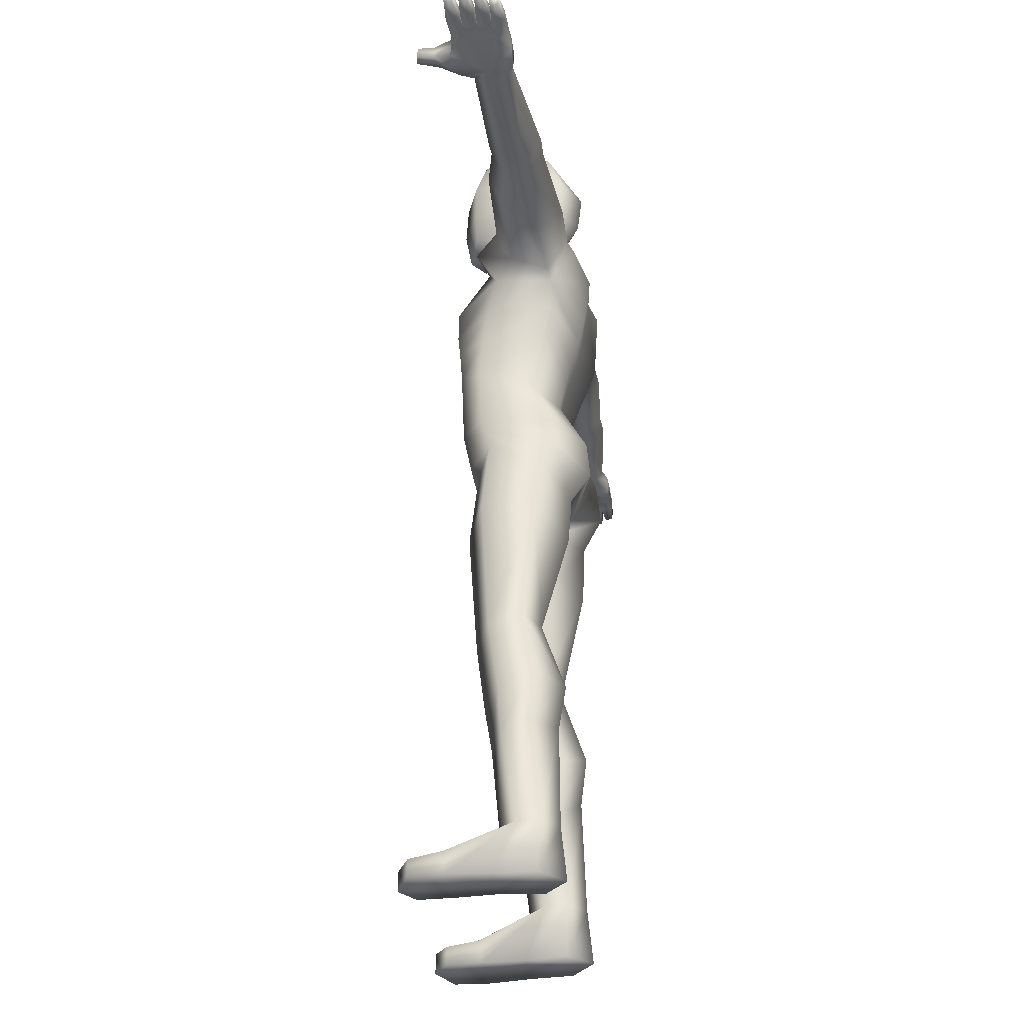
<metadata>
{"format":"obj","ext":"obj","renderer":"f3d","projection":"perspective","resolution":1024,"background":"white","views":[{"elev":-33.3,"azim":-81.2,"up":"+Y"}]}
</metadata>
<code>
v 0.7997 1.48 0.006095
v 0.8063 1.519 0.01564
v 0.837 1.521 0.01575
v 0.8375 1.489 0.06864
v 0.8398 1.489 0.04222
v 0.8899 1.494 0.04092
v 0.8359 1.521 0.06849
v 0.8912 1.494 0.06724
v 0.8382 1.521 0.04207
v 0.8887 1.52 0.04079
v 0.9374 1.492 0.04552
v 0.8899 1.52 0.06711
v 0.9403 1.51 0.06326
v 0.9381 1.492 0.06026
v 0.9393 1.51 0.0422
v 0.8264 1.52 0.09494
v 0.8829 1.52 0.06993
v 0.8279 1.489 0.09509
v 0.8841 1.494 0.07006
v 0.928 1.491 0.07475
v 0.8853 1.495 0.09637
v 0.9287 1.493 0.08948
v 0.8842 1.518 0.09626
v 0.9309 1.509 0.09249
v 0.9299 1.51 0.07143
v 0.8832 1.52 0.01184
v 0.8857 1.494 0.03828
v 0.8385 1.488 0.0159
v 0.8844 1.494 0.01196
v 0.9327 1.491 0.0313
v 0.932 1.491 0.01656
v 0.8845 1.52 0.03816
v 0.9348 1.51 0.0343
v 0.9338 1.51 0.01324
v 0.7515 1.47 0.02011
v 0.7502 1.516 0.02078
v 0.7654 1.514 -0.01819
v 0.7924 1.486 -0.02745
v 0.7915 1.514 -0.02689
v 0.7983 1.49 -0.06078
v 0.7963 1.511 -0.05855
v 0.7664 1.483 -0.01882
v 0.7819 1.485 -0.06298
v 0.7811 1.514 -0.06227
v 0.7155 1.517 0.0553
v 0.7155 1.524 0.09405
v 0.7561 1.522 0.07362
v 0.7155 1.507 0.1171
v 0.7567 1.515 0.1239
v 0.7155 1.476 0.06277
v 0.7578 1.471 0.07334
v 0.758 1.473 0.1236
v 0.7155 1.494 0.03954
v 0.9088 1.491 0.1017
v 0.9106 1.51 0.09838
v 0.9117 1.509 0.1194
v 0.8649 1.518 0.1232
v 0.8661 1.495 0.1233
v 0.9094 1.493 0.1164
v 0.8636 1.52 0.09688
v 0.8649 1.494 0.097
v 0.8161 1.49 0.1238
v 0.8147 1.519 0.1237
v 0.7155 1.483 0.1017
v 0.7899 1.516 0.1252
v 0.7925 1.48 0.1249
v 0.7963 1.521 0.04351
v 0.7979 1.489 0.04366
v 0.1798 1.473 0.1655
v 0.1477 1.559 0.1157
v 0.06462 1.579 0.09357
v 0.1463 1.56 0.02877
v 0.0641 1.581 0.009367
v 0.1803 1.486 -0.04527
v 0.08532 1.078 -0.08509
v 0.1556 1.068 -0.03732
v 0.1701 1.024 -0.02252
v 0.157 1.051 0.1123
v 0.08532 1.034 0.1724
v 0.09102 0.953 0.1805
v 0.004207 1.037 0.159
v 0.004207 0.9052 0.1284
v 0.004207 1.078 -0.08509
v 0.004207 0.9295 -0.05504
v 0.1719 1.003 0.1103
v 0.1591 0.1134 0.0913
v 0.1591 0.1134 0.04407
v 0.1589 0.002861 0.007083
v 0.2282 0.1134 0.04407
v 0.2282 0.1134 0.0913
v 0.2501 0.00286 0.007083
v 0.1936 0.1134 0.1239
v 0.2466 0.00286 0.08829
v 0.1463 0.00286 0.08829
v 0.1568 0.0403 -0.1486
v 0.1963 0.04313 -0.1768
v 0.1568 0.00286 -0.1486
v 0.2525 0.0403 -0.1486
v 0.2549 0.00286 -0.1486
v 0.07995 1.508 -0.03336
v 0.004207 1.473 -0.0469
v 0.07129 1.47 0.185
v 0.004207 1.464 0.1735
v 0.061 1.638 0.1009
v 0.004207 1.598 -0.006751
v 0.06573 1.629 0.009241
v 0.004207 1.534 -0.0244
v 0.004207 1.531 0.1568
v 0.004207 1.395 -0.09263
v 0.09658 1.35 0.1742
v 0.1996 1.398 0.001093
v 0.104 1.389 -0.09515
v 0.2039 1.381 0.1172
v 0.004207 1.219 -0.07445
v 0.106 1.219 -0.08717
v 0.1351 1.202 -0.04419
v 0.1467 1.161 0.05578
v 0.06517 1.148 0.1153
v 0.004207 1.151 0.1037
v 0.004207 1.61 -0.08716
v 0.004207 1.62 0.1174
v 0.06927 1.684 0.1168
v 0.004207 1.683 0.1537
v 0.004207 1.759 0.1629
v 0.08398 1.759 -0.06372
v 0.004207 1.759 -0.09518
v 0.004207 1.859 -0.05914
v 0.07062 1.76 0.1248
v 0.06569 1.837 0.09614
v 0.1937 0.00286 0.006883
v 0.194 0.00286 0.1349
v 0.4744 1.446 0.09932
v 0.5205 1.44 0.1056
v 0.5205 1.491 0.1438
v 0.4744 1.489 0.1423
v 0.5205 1.546 0.1056
v 0.4744 1.53 0.09929
v 0.4744 1.53 0.06513
v 0.5205 1.547 0.06546
v 0.4961 1.489 0.03829
v 0.5205 1.491 0.03676
v 0.4744 1.446 0.0652
v 0.5205 1.44 0.0655
v 0.4102 1.429 0.05013
v 0.4292 1.478 0.02133
v 0.4079 1.531 0.05363
v 0.3382 1.531 0.104
v 0.3076 1.475 0.1587
v 0.3381 1.417 0.1048
v -0.466 1.446 0.09932
v -0.466 1.446 0.0652
v -0.3297 1.417 0.1048
v -0.2992 1.475 0.1587
v -0.466 1.53 0.09929
v -0.466 1.489 0.1423
v -0.466 1.53 0.06513
v -0.3297 1.531 0.104
v -0.4877 1.489 0.03829
v -0.3995 1.531 0.05363
v -0.4018 1.429 0.05013
v -0.5121 1.44 0.1056
v -0.5121 1.491 0.03676
v -0.5121 1.547 0.06546
v -0.5121 1.546 0.1056
v -0.5121 1.491 0.1438
v -0.1379 0.00286 0.08829
v -0.1856 0.00286 0.1349
v -0.1505 0.002861 0.007083
v -0.1853 0.00286 0.006883
v -0.2417 0.00286 0.007083
v 0.004207 1.856 0.1063
v -0.05727 1.837 0.09614
v -0.07557 1.759 -0.06372
v -0.05727 1.832 -0.04299
v -0.06086 1.684 0.1168
v -0.05732 1.629 0.009241
v -0.05675 1.148 0.1153
v -0.07691 1.034 0.1724
v -0.1383 1.161 0.05578
v -0.1485 1.051 0.1123
v -0.1267 1.202 -0.04419
v -0.09762 1.219 -0.08717
v -0.1472 1.068 -0.03732
v -0.1955 1.381 0.1172
v -0.08816 1.35 0.1742
v -0.06287 1.47 0.185
v -0.1912 1.398 0.001093
v -0.1719 1.486 -0.04527
v -0.07153 1.508 -0.03336
v -0.05259 1.638 0.1009
v -0.0562 1.579 0.09357
v -0.05568 1.581 0.009367
v -0.1879 0.04313 -0.1768
v -0.1882 0.00286 -0.1768
v -0.2465 0.00286 -0.1486
v -0.1483 0.0403 -0.1486
v -0.1483 0.00286 -0.1486
v -0.1852 0.1134 0.1239
v -0.2197 0.1134 0.0913
v -0.2382 0.00286 0.08829
v -0.2197 0.1134 0.04407
v -0.1507 0.1134 0.0913
v -0.1617 1.024 -0.02252
v -0.1635 1.003 0.1103
v -0.07691 1.078 -0.08509
v -0.0826 0.953 0.1805
v -0.0826 0.9925 -0.06802
v -0.1379 1.56 0.02877
v -0.1393 1.559 0.1157
v -0.1714 1.473 0.1655
v 0.1964 0.00286 -0.08016
v 0.2602 0.00286 -0.07927
v 0.1966 0.00286 -0.1768
v 0.2575 0.04971 -0.0823
v 0.1552 0.00286 -0.07927
v 0.1565 0.04971 -0.0823
v 0.1959 0.06921 -0.08636
v 0.1936 0.1134 0.01014
v -0.1507 0.1134 0.04407
v -0.148 0.04971 -0.0823
v -0.1875 0.06921 -0.08636
v -0.1852 0.1134 0.01014
v -0.2491 0.04971 -0.0823
v -0.1468 0.00286 -0.07927
v -0.188 0.00286 -0.08016
v -0.2517 0.00286 -0.07927
v -0.2441 0.0403 -0.1486
v 0.09296 0.373 0.01261
v 0.1142 0.2723 0.02135
v 0.09079 0.3982 0.08886
v 0.1131 0.2856 0.07341
v 0.1611 0.3833 -0.02393
v 0.1701 0.2891 -0.008547
v 0.2352 0.4098 0.01176
v 0.23 0.3066 0.01731
v 0.2335 0.4298 0.08238
v 0.2289 0.32 0.06937
v 0.1576 0.4245 0.1322
v 0.167 0.3308 0.1191
v -0.1492 0.4245 0.1322
v -0.1586 0.3308 0.1191
v -0.1047 0.2856 0.07341
v -0.2251 0.4298 0.08238
v -0.2204 0.32 0.06937
v -0.2268 0.4098 0.01176
v -0.2216 0.3066 0.0173
v -0.1527 0.3833 -0.02393
v -0.1617 0.2891 -0.008547
v -0.08454 0.373 0.01261
v -0.1058 0.2723 0.02135
v -0.08237 0.3982 0.08886
v 0.1841 0.942 0.09098
v 0.2029 0.8273 0.08077
v 0.1765 0.9868 -0.0157
v 0.1025 0.8884 0.1419
v 0.1177 0.7817 0.1367
v 0.09102 0.9925 -0.06802
v 0.2025 0.8318 -0.02645
v 0.1162 0.7992 -0.06545
v 0.09599 0.9654 -0.05109
v 0.01744 0.8851 -0.003993
v 0.02622 0.7434 -0.004925
v 0.01791 0.8796 0.09011
v 0.02562 0.7505 0.06641
v -0.009493 0.8796 0.09011
v -0.0172 0.7505 0.06641
v -0.01781 0.7434 -0.004925
v -0.09409 0.8884 0.1419
v -0.1093 0.7817 0.1367
v -0.00903 0.8851 -0.003993
v -0.08757 0.9654 -0.05109
v -0.1681 0.9868 -0.0157
v -0.1078 0.7992 -0.06545
v -0.1757 0.942 0.09098
v -0.1945 0.8273 0.08077
v -0.1941 0.8318 -0.02645
v 0.1715 1.266 0.09822
v 0.1526 1.281 -0.03516
v 0.004207 1.261 -0.08288
v 0.1129 1.274 -0.0905
v 0.0826 1.244 0.1417
v 0.004207 1.246 0.1266
v -0.07418 1.244 0.1417
v -0.1631 1.266 0.09822
v -0.1045 1.274 -0.0905
v -0.1442 1.281 -0.03516
v 0.236 1.425 0.03908
v 0.2334 1.479 0.008272
v 0.2282 1.553 0.04324
v 0.2256 1.553 0.115
v 0.2121 1.474 0.1549
v 0.2249 1.399 0.1144
v -0.2275 1.425 0.03908
v -0.2165 1.399 0.1144
v -0.2037 1.474 0.1549
v -0.2172 1.553 0.115
v -0.2198 1.553 0.04324
v -0.4208 1.478 0.02133
v -0.225 1.479 0.008272
v 0.004207 1.683 -0.09993
v 0.07485 1.683 -0.06624
v -0.05526 1.628 -0.06496
v -0.06644 1.683 -0.06624
v -0.07327 1.682 0.02366
v 0.06367 1.628 -0.06496
v 0.08169 1.682 0.02366
v -0.0622 1.76 0.1248
v -0.0827 1.758 0.01961
v 0.09112 1.758 0.01961
v -0.06632 1.841 0.0243
v 0.07474 1.841 0.0243
v 0.06569 1.832 -0.04299
v 0.004207 1.873 0.02662
v -0.5121 1.44 0.0655
v -0.7071 1.483 0.1017
v -0.7071 1.494 0.03954
v -0.7071 1.517 0.0553
v -0.7071 1.524 0.09405
v -0.7071 1.507 0.1171
v -0.8552 1.52 0.09688
v -0.818 1.52 0.09494
v -0.8195 1.489 0.09509
v -0.8758 1.518 0.09626
v -0.8769 1.495 0.09637
v -0.7913 1.48 0.006094
v -0.7894 1.489 0.04366
v -0.8314 1.489 0.04222
v -0.8076 1.49 0.1238
v -0.7841 1.48 0.1249
v -0.7496 1.473 0.1236
v -0.7494 1.471 0.07334
v -0.7431 1.47 0.02011
v -0.829 1.489 0.06864
v -0.7979 1.519 0.01564
v -0.8286 1.521 0.01575
v -0.7879 1.521 0.04351
v -0.7477 1.522 0.07362
v -0.8298 1.521 0.04207
v -0.8275 1.521 0.06848
v -0.7483 1.515 0.1239
v -0.7815 1.516 0.1252
v -0.8063 1.519 0.1237
v -0.8565 1.518 0.1232
v -0.8576 1.495 0.1233
v -0.8564 1.494 0.097
v -0.9004 1.491 0.1017
v -0.901 1.493 0.1164
v -0.9022 1.51 0.09838
v -0.9032 1.509 0.1194
v -0.7071 1.476 0.06277
v -0.7418 1.516 0.02078
v -0.7879 1.511 -0.05855
v -0.7726 1.514 -0.06227
v -0.7899 1.49 -0.06078
v -0.758 1.483 -0.01882
v -0.7735 1.485 -0.06298
v -0.7569 1.514 -0.01819
v -0.7839 1.486 -0.02745
v -0.783 1.514 -0.02689
v -0.9235 1.491 0.01656
v -0.9242 1.491 0.0313
v -0.9264 1.51 0.0343
v -0.8748 1.52 0.01184
v -0.9254 1.51 0.01324
v -0.876 1.52 0.03816
v -0.876 1.494 0.01196
v -0.8773 1.494 0.03828
v -0.8301 1.488 0.0159
v -0.9196 1.491 0.07475
v -0.9202 1.493 0.08948
v -0.9225 1.509 0.09249
v -0.8744 1.52 0.06993
v -0.9215 1.51 0.07143
v -0.8757 1.494 0.07005
v -0.929 1.492 0.04552
v -0.9297 1.492 0.06026
v -0.9319 1.51 0.06325
v -0.8827 1.494 0.06724
v -0.8815 1.494 0.04091
v -0.8815 1.52 0.06711
v -0.8803 1.52 0.04079
v -0.9309 1.51 0.0422
v 0.182 1.33 0.1119
v 0.1616 1.34 -0.02372
v 0.1085 1.322 -0.09574
v 0.004207 1.319 -0.09067
v 0.08959 1.297 0.1608
v 0.004207 1.296 0.1439
v -0.08117 1.297 0.1608
v 0.006572 1.346 0.1554
v -0.1736 1.33 0.1119
v -0.1 1.322 -0.09574
v -0.09561 1.389 -0.09515
v -0.1532 1.34 -0.02372
v -0.1931 0.5522 -0.01161
v -0.1913 0.5739 0.05539
v -0.1405 0.5226 -0.04235
v -0.07914 0.5419 -0.01161
v -0.07731 0.5636 0.05539
v -0.1366 0.5676 0.08509
v 0.1489 0.5226 -0.04235
v 0.08756 0.5419 -0.01161
v 0.2015 0.5522 -0.01161
v 0.1997 0.5739 0.05539
v 0.08572 0.5636 0.05539
v 0.1451 0.5676 0.08509
v 0.7948 1.52 0.09589
v 0.7962 1.489 0.09604
v -0.7878 1.489 0.09604
v -0.7863 1.52 0.09589
g human_human_None
f 1 2 3
f 4 5 6
f 7 4 8
f 9 7 10
f 5 9 6
f 6 10 11
f 10 12 13
f 12 8 14
f 8 6 14
f 11 15 13
f 7 16 17
f 18 4 19
f 4 7 19
f 19 17 20
f 21 19 22
f 17 23 24
f 23 21 22
f 20 25 24
f 3 9 26
f 9 5 27
f 28 3 29
f 5 28 29
f 27 29 30
f 29 26 31
f 32 27 30
f 26 32 33
f 31 34 33
f 35 36 37
f 1 35 38
f 36 2 39
f 2 1 38
f 39 38 40
f 37 39 41
f 38 42 40
f 42 37 43
f 41 40 44
f 45 36 35
f 46 47 36
f 48 49 47
f 50 51 52
f 53 35 51
f 54 55 56
f 57 58 59
f 60 57 56
f 58 61 59
f 61 60 54
f 62 18 61
f 16 63 60
f 63 62 58
f 48 64 49
f 49 52 65
f 63 65 66
f 7 47 16
f 63 16 65
f 49 65 47
f 9 67 47
f 2 36 47
f 2 67 3
f 5 4 51
f 4 18 51
f 1 68 51
f 52 51 66
f 62 66 18
f 1 28 5
f 23 16 21
f 60 61 18
f 69 70 71
f 70 72 73
f 72 74 73
f 75 76 77
f 78 79 80
f 79 81 82
f 83 75 84
f 76 78 85
f 86 87 88
f 89 90 91
f 90 92 93
f 92 86 94
f 95 96 97
f 96 98 99
f 73 100 101
f 102 71 103
f 71 73 104
f 105 106 107
f 108 71 104
f 101 100 109
f 102 103 110
f 111 112 100
f 113 69 102
f 114 115 83
f 116 76 115
f 117 78 116
f 117 118 79
f 119 81 79
f 106 105 120
f 121 104 122
f 123 122 124
f 125 126 127
f 124 128 129
f 130 91 131
f 94 88 131
f 132 133 134
f 133 64 48
f 135 134 136
f 134 48 46
f 137 136 138
f 136 46 45
f 138 139 140
f 139 45 53
f 140 141 142
f 141 53 143
f 142 143 133
f 143 50 64
f 142 144 140
f 140 145 146
f 138 146 147
f 137 147 148
f 149 132 148
f 132 149 142
f 150 151 152
f 152 153 150
f 154 155 153
f 156 154 157
f 158 156 159
f 151 158 160
f 151 150 161
f 158 151 162
f 156 158 163
f 154 156 164
f 155 154 164
f 150 155 165
f 166 167 168
f 169 167 170
f 124 171 172
f 173 174 127
f 123 124 175
f 121 123 175
f 120 105 176
f 119 177 178
f 179 180 178
f 179 181 180
f 181 182 183
f 114 83 182
f 184 185 186
f 187 188 189
f 186 185 103
f 101 109 189
f 108 121 190
f 105 107 176
f 191 190 192
f 186 103 191
f 192 107 101
f 193 194 195
f 196 197 193
f 198 167 166
f 199 200 198
f 201 170 199
f 202 166 168
f 183 203 204
f 83 84 205
f 178 206 82
f 180 204 206
f 205 207 203
f 208 192 188
f 209 191 192
f 210 186 191
f 130 211 212
f 211 213 212
f 91 212 89
f 212 99 214
f 88 215 211
f 215 97 213
f 87 216 215
f 216 95 97
f 89 214 217
f 214 98 96
f 218 217 87
f 217 96 216
f 219 220 221
f 220 196 193
f 222 221 201
f 221 193 223
f 168 224 219
f 224 197 220
f 169 225 168
f 225 194 224
f 201 223 226
f 223 227 195
f 170 226 169
f 226 195 194
f 228 229 230
f 229 87 231
f 232 233 229
f 233 218 87
f 234 235 233
f 235 89 218
f 236 237 235
f 237 90 89
f 238 239 237
f 239 92 90
f 230 231 238
f 231 86 239
f 240 241 242
f 241 198 202
f 243 244 240
f 244 199 241
f 245 246 243
f 246 201 244
f 247 248 245
f 248 222 246
f 249 250 247
f 250 219 248
f 251 242 250
f 242 202 219
f 85 252 77
f 252 253 254
f 80 255 85
f 255 256 252
f 77 254 257
f 254 258 259
f 257 260 261
f 260 259 262
f 82 263 80
f 263 264 255
f 84 261 263
f 261 262 263
f 82 265 84
f 265 266 267
f 206 268 265
f 268 269 266
f 84 270 207
f 270 267 271
f 207 271 272
f 271 273 272
f 204 274 268
f 274 275 269
f 203 272 274
f 272 276 275
f 277 117 116
f 278 116 115
f 114 279 280
f 281 118 277
f 118 281 119
f 119 282 283
f 284 179 177
f 182 285 114
f 285 182 286
f 286 181 284
f 144 287 145
f 287 111 74
f 145 288 289
f 288 74 289
f 146 289 290
f 289 72 290
f 147 290 291
f 290 70 291
f 113 292 291
f 292 149 291
f 149 292 144
f 292 113 111
f 160 293 294
f 293 187 294
f 210 295 184
f 295 153 152
f 153 295 157
f 295 210 209
f 157 296 159
f 296 209 208
f 159 297 298
f 297 208 188
f 298 299 293
f 299 188 293
f 120 300 301
f 300 126 125
f 302 303 120
f 303 173 300
f 302 176 304
f 175 304 176
f 106 305 306
f 104 106 122
f 173 303 304
f 307 308 304
f 125 309 306
f 122 306 128
f 174 173 310
f 172 310 307
f 128 309 311
f 125 312 311
f 127 174 310
f 312 127 311
f 129 311 171
f 171 313 310
f 314 161 315
f 162 314 316
f 163 162 316
f 164 163 317
f 165 164 318
f 161 165 319
f 320 321 322
f 323 324 321
f 325 326 327
f 328 322 329
f 330 329 331
f 325 332 331
f 333 331 322
f 327 326 331
f 334 335 336
f 334 336 337
f 338 339 337
f 340 337 341
f 342 341 321
f 339 321 337
f 342 328 329
f 340 341 330
f 319 340 315
f 342 343 344
f 321 320 342
f 328 344 345
f 345 346 320
f 344 347 345
f 320 348 349
f 343 349 347
f 346 347 349
f 316 350 331
f 350 315 330
f 319 318 337
f 318 317 351
f 317 316 332
f 352 353 354
f 355 356 357
f 358 354 355
f 357 353 352
f 359 352 354
f 334 359 358
f 351 357 359
f 325 358 332
f 332 355 357
f 360 361 362
f 363 364 362
f 365 362 361
f 366 360 363
f 367 361 366
f 327 367 366
f 368 366 335
f 338 365 367
f 335 363 338
f 369 370 371
f 323 371 370
f 372 373 371
f 324 370 374
f 374 369 372
f 333 374 339
f 322 324 374
f 339 372 321
f 375 376 377
f 378 376 379
f 380 377 376
f 381 382 377
f 379 375 381
f 327 379 338
f 338 381 339
f 339 380 378
f 333 378 379
f 325 368 335
f 113 383 384
f 383 277 278
f 111 384 385
f 384 278 280
f 279 386 385
f 386 109 385
f 110 387 113
f 387 281 383
f 281 387 282
f 387 110 388
f 282 388 389
f 388 390 185
f 184 391 389
f 391 284 283
f 285 392 279
f 392 393 109
f 393 392 187
f 392 285 394
f 187 394 184
f 394 286 391
f 245 395 247
f 243 396 245
f 247 397 398
f 251 249 399
f 251 399 400
f 240 400 396
f 273 397 276
f 267 398 273
f 266 399 398
f 276 395 275
f 269 275 400
f 266 269 399
f 401 402 259
f 403 401 258
f 404 403 253
f 401 232 402
f 402 228 405
f 403 234 232
f 404 236 234
f 402 405 264
f 406 256 405
f 406 404 253
f 406 405 230
f 406 238 404
f 28 1 3
f 8 4 6
f 12 7 8
f 7 12 10
f 9 10 6
f 10 15 11
f 15 10 13
f 13 12 14
f 6 11 14
f 14 11 13
f 16 23 17
f 21 18 19
f 7 17 19
f 17 25 20
f 19 20 22
f 25 17 24
f 24 23 22
f 22 20 24
f 9 32 26
f 32 9 27
f 3 26 29
f 27 5 29
f 29 31 30
f 26 34 31
f 33 32 30
f 34 26 33
f 30 31 33
f 42 35 37
f 35 42 38
f 37 36 39
f 39 2 38
f 41 39 40
f 44 37 41
f 42 43 40
f 37 44 43
f 40 43 44
f 53 45 35
f 45 46 36
f 46 48 47
f 64 50 52
f 50 53 51
f 59 54 56
f 56 57 59
f 55 60 56
f 61 54 59
f 60 55 54
f 58 62 61
f 63 57 60
f 57 63 58
f 64 52 49
f 52 66 65
f 62 63 66
f 47 407 16
f 16 407 65
f 65 407 47
f 7 9 47
f 67 2 47
f 67 9 3
f 68 5 51
f 18 408 51
f 35 1 51
f 51 408 66
f 66 408 18
f 68 1 5
f 16 18 21
f 16 60 18
f 102 69 71
f 71 70 73
f 74 100 73
f 257 75 77
f 85 78 80
f 80 79 82
f 75 257 84
f 77 76 85
f 94 86 88
f 90 93 91
f 92 131 93
f 131 92 94
f 96 213 97
f 213 96 99
f 107 73 101
f 71 108 103
f 73 106 104
f 106 73 107
f 121 108 104
f 100 112 109
f 103 390 110
f 74 111 100
f 110 113 102
f 115 75 83
f 76 75 115
f 78 76 116
f 78 117 79
f 118 119 79
f 305 106 120
f 123 121 122
f 122 128 124
f 312 125 127
f 171 124 129
f 91 93 131
f 88 130 131
f 135 132 134
f 134 133 48
f 137 135 136
f 136 134 46
f 136 139 138
f 139 136 45
f 139 141 140
f 141 139 53
f 141 143 142
f 53 50 143
f 132 142 133
f 133 143 64
f 144 145 140
f 138 140 146
f 137 138 147
f 135 137 148
f 132 135 148
f 149 144 142
f 151 160 152
f 153 155 150
f 157 154 153
f 159 156 157
f 298 158 159
f 158 298 160
f 314 151 161
f 151 314 162
f 158 162 163
f 156 163 164
f 165 155 164
f 161 150 165
f 167 169 168
f 167 200 170
f 307 124 172
f 126 173 127
f 124 307 175
f 190 121 175
f 302 120 176
f 81 119 178
f 177 179 178
f 181 183 180
f 182 205 183
f 83 205 182
f 210 184 186
f 393 187 189
f 185 390 103
f 109 393 189
f 191 108 190
f 107 192 176
f 190 176 192
f 103 108 191
f 189 192 101
f 227 193 195
f 197 194 193
f 202 198 166
f 200 167 198
f 170 200 199
f 219 202 168
f 180 183 204
f 84 207 205
f 81 178 82
f 178 180 206
f 183 205 203
f 192 189 188
f 208 209 192
f 209 210 191
f 91 130 212
f 213 99 212
f 212 214 89
f 99 98 214
f 130 88 211
f 211 215 213
f 88 87 215
f 215 216 97
f 218 89 217
f 217 214 96
f 217 216 87
f 96 95 216
f 222 219 221
f 221 220 193
f 221 223 201
f 193 227 223
f 224 220 219
f 197 196 220
f 225 224 168
f 194 197 224
f 170 201 226
f 226 223 195
f 226 225 169
f 225 226 194
f 229 231 230
f 87 86 231
f 228 232 229
f 229 233 87
f 232 234 233
f 233 235 218
f 234 236 235
f 235 237 89
f 236 238 237
f 237 239 90
f 231 239 238
f 86 92 239
f 251 240 242
f 242 241 202
f 244 241 240
f 199 198 241
f 246 244 243
f 201 199 244
f 248 246 245
f 222 201 246
f 250 248 247
f 219 222 248
f 249 251 250
f 250 242 219
f 252 254 77
f 253 258 254
f 255 252 85
f 256 253 252
f 254 260 257
f 260 254 259
f 84 257 261
f 261 260 262
f 263 255 80
f 264 256 255
f 82 84 263
f 262 264 263
f 265 270 84
f 270 265 267
f 82 206 265
f 265 268 266
f 270 271 207
f 267 273 271
f 203 207 272
f 273 276 272
f 206 204 268
f 268 274 269
f 204 203 274
f 274 272 275
f 278 277 116
f 280 278 115
f 115 114 280
f 118 117 277
f 281 282 119
f 177 119 283
f 283 284 177
f 285 279 114
f 182 181 286
f 181 179 284
f 287 288 145
f 288 287 74
f 146 145 289
f 74 72 289
f 147 146 290
f 72 70 290
f 148 147 291
f 70 69 291
f 69 113 291
f 149 148 291
f 292 287 144
f 287 292 111
f 152 160 294
f 187 184 294
f 295 294 184
f 294 295 152
f 295 296 157
f 296 295 209
f 296 297 159
f 297 296 208
f 297 299 298
f 299 297 188
f 160 298 293
f 188 187 293
f 305 120 301
f 301 300 125
f 303 300 120
f 173 126 300
f 303 302 304
f 190 175 176
f 305 301 306
f 106 306 122
f 308 173 304
f 175 307 304
f 301 125 306
f 306 309 128
f 173 308 310
f 310 308 307
f 129 128 311
f 309 125 311
f 313 127 310
f 127 313 311
f 311 313 171
f 172 171 310
f 350 314 315
f 314 350 316
f 317 163 316
f 318 164 317
f 319 165 318
f 315 161 319
f 345 320 322
f 324 322 321
f 368 325 327
f 322 409 329
f 329 409 331
f 326 325 331
f 331 409 322
f 333 327 331
f 335 338 336
f 351 334 337
f 336 338 337
f 337 410 341
f 341 410 321
f 321 410 337
f 341 342 329
f 341 329 330
f 340 330 315
f 328 342 344
f 320 343 342
f 322 328 345
f 346 348 320
f 347 346 345
f 343 320 349
f 344 343 347
f 348 346 349
f 332 316 331
f 331 350 330
f 340 319 337
f 337 318 351
f 351 317 332
f 353 356 354
f 356 353 357
f 354 356 355
f 359 357 352
f 358 359 354
f 325 334 358
f 334 351 359
f 358 355 332
f 351 332 357
f 364 360 362
f 365 363 362
f 367 365 361
f 360 364 363
f 361 360 366
f 368 327 366
f 366 363 335
f 327 338 367
f 363 365 338
f 373 369 371
f 324 323 370
f 323 372 371
f 370 369 374
f 369 373 372
f 374 372 339
f 333 322 374
f 372 323 321
f 382 375 377
f 376 375 379
f 378 380 376
f 380 381 377
f 375 382 381
f 379 381 338
f 381 380 339
f 333 339 378
f 327 333 379
f 334 325 335
f 111 113 384
f 384 383 278
f 112 111 385
f 385 384 280
f 280 279 385
f 109 112 385
f 387 383 113
f 281 277 383
f 387 388 282
f 110 390 388
f 283 282 389
f 389 388 185
f 185 184 389
f 389 391 283
f 392 386 279
f 386 392 109
f 392 394 187
f 285 286 394
f 394 391 184
f 286 284 391
f 395 397 247
f 396 395 245
f 249 247 398
f 249 398 399
f 240 251 400
f 243 240 396
f 397 395 276
f 398 397 273
f 267 266 398
f 395 396 275
f 275 396 400
f 269 400 399
f 402 262 259
f 401 259 258
f 403 258 253
f 232 228 402
f 228 230 405
f 401 403 232
f 403 404 234
f 262 402 264
f 256 264 405
f 256 406 253
f 238 406 230
f 238 236 404

</code>
